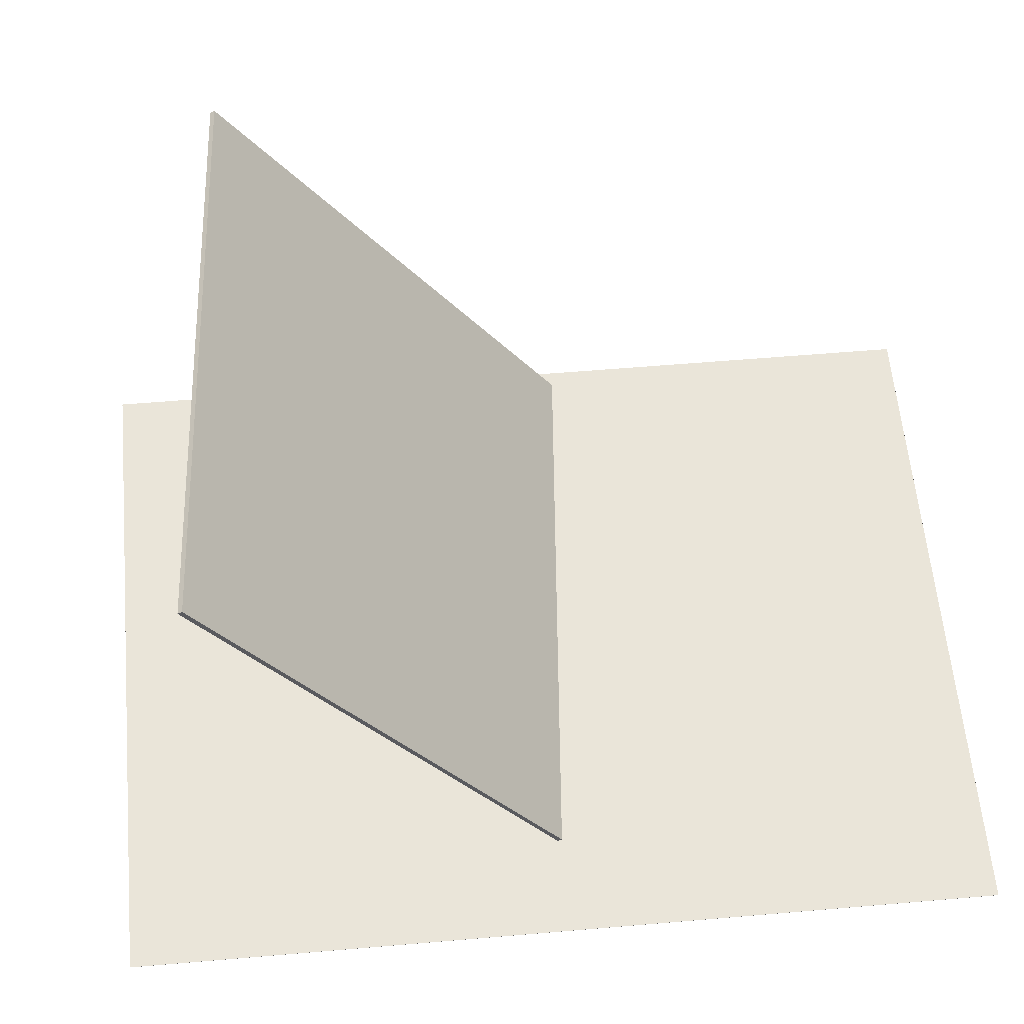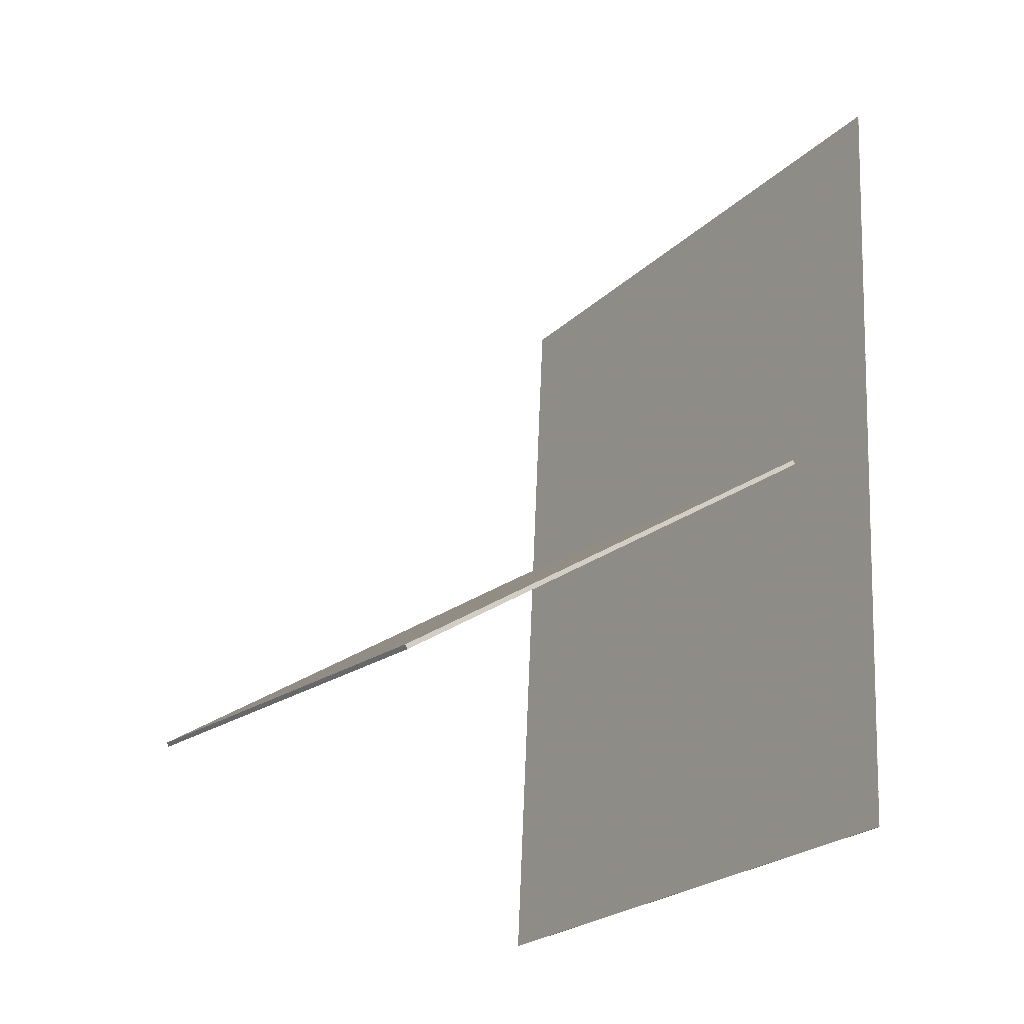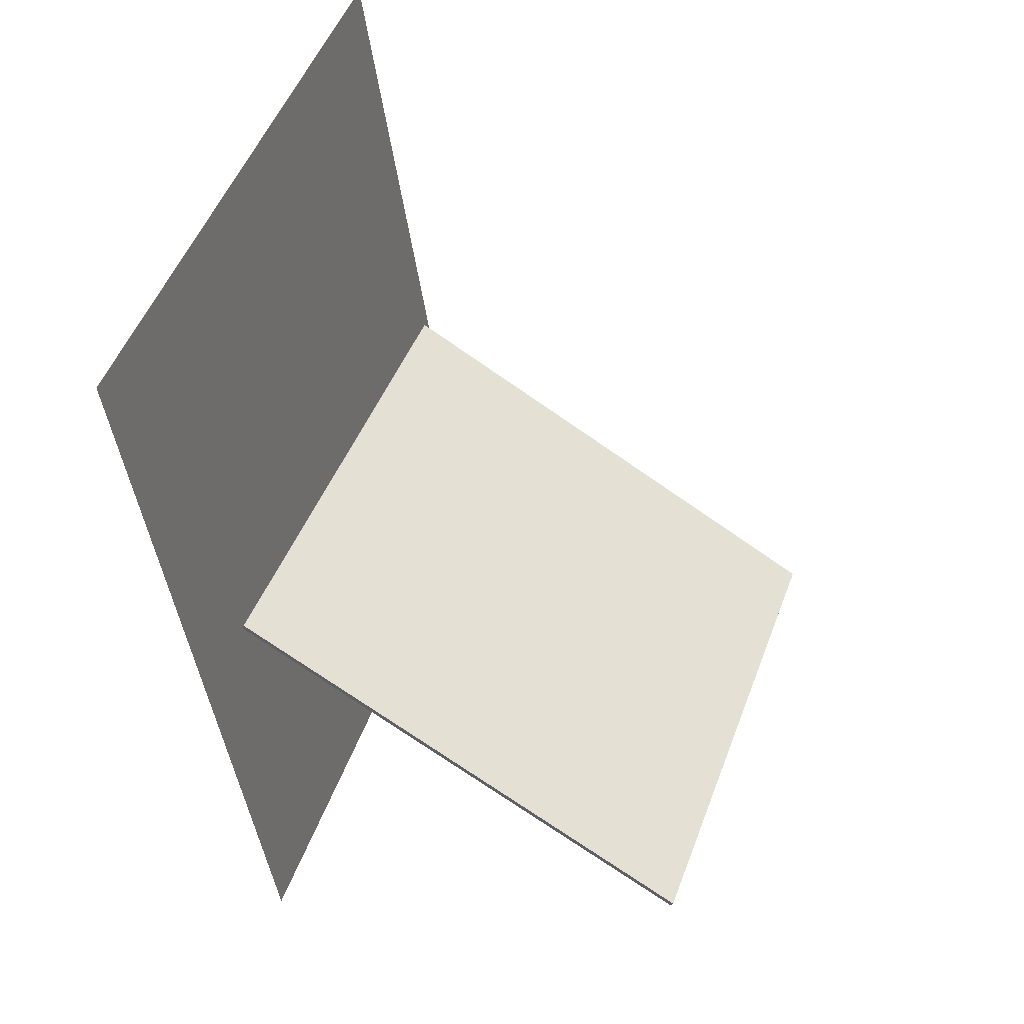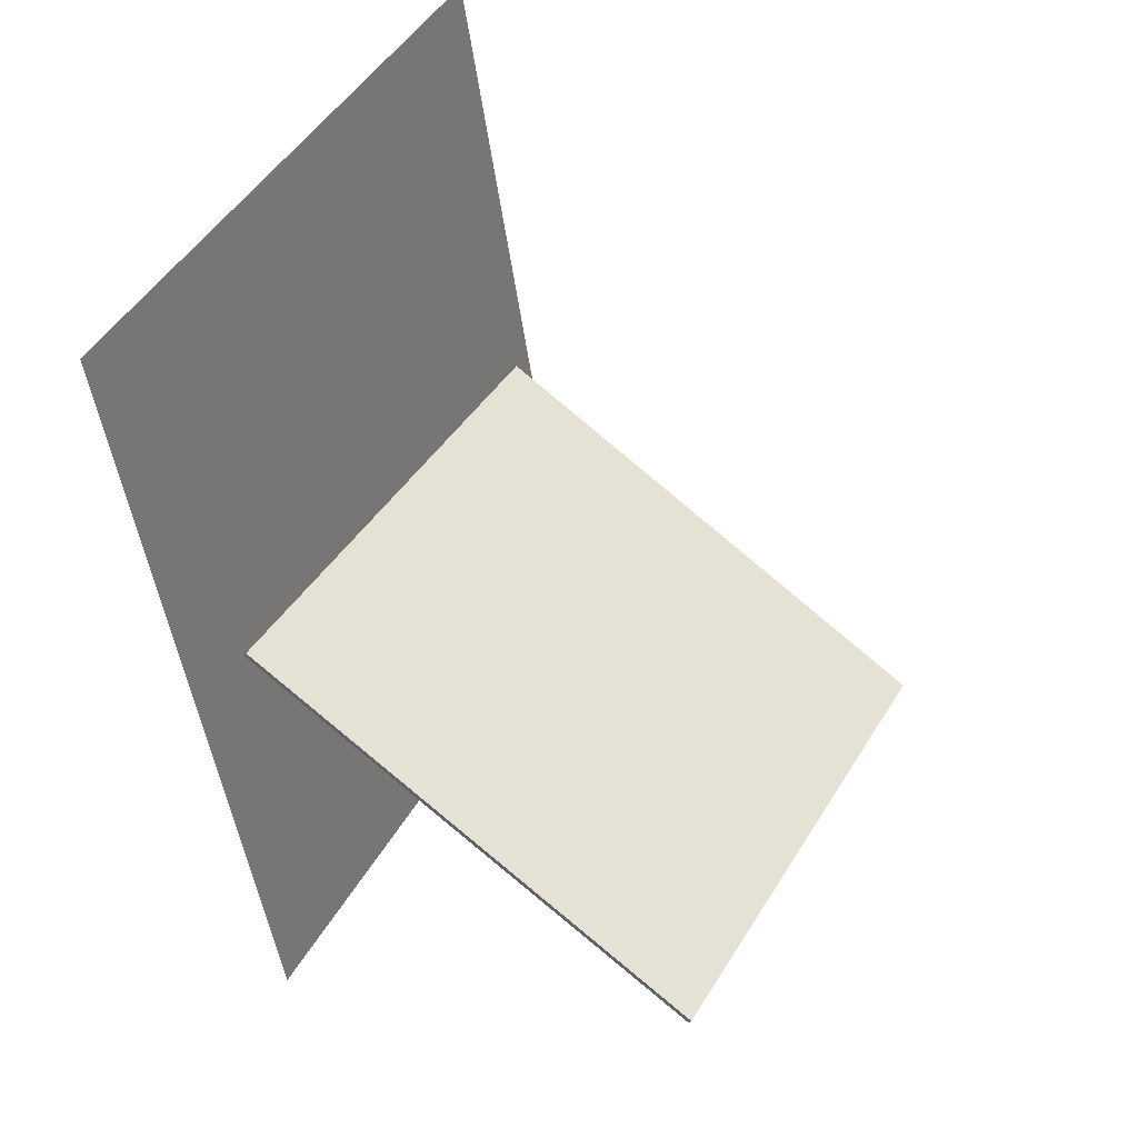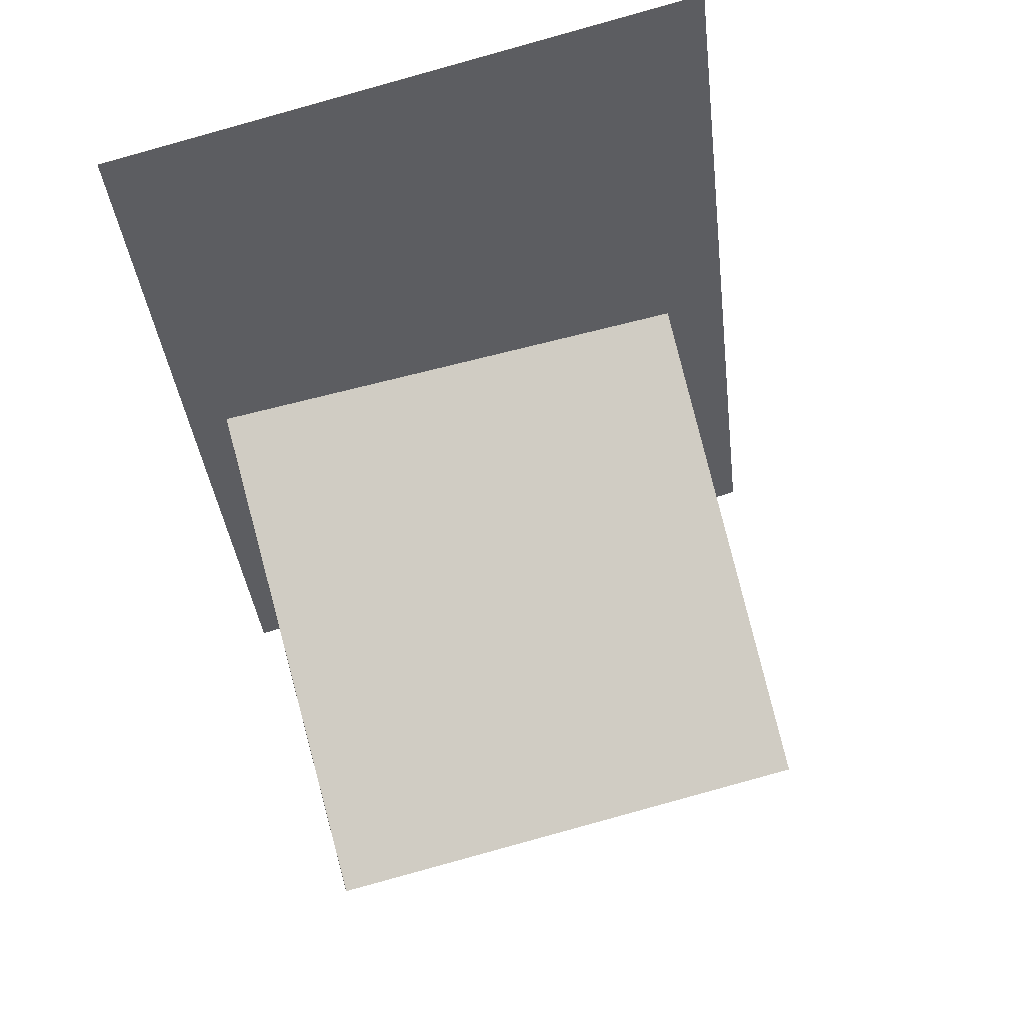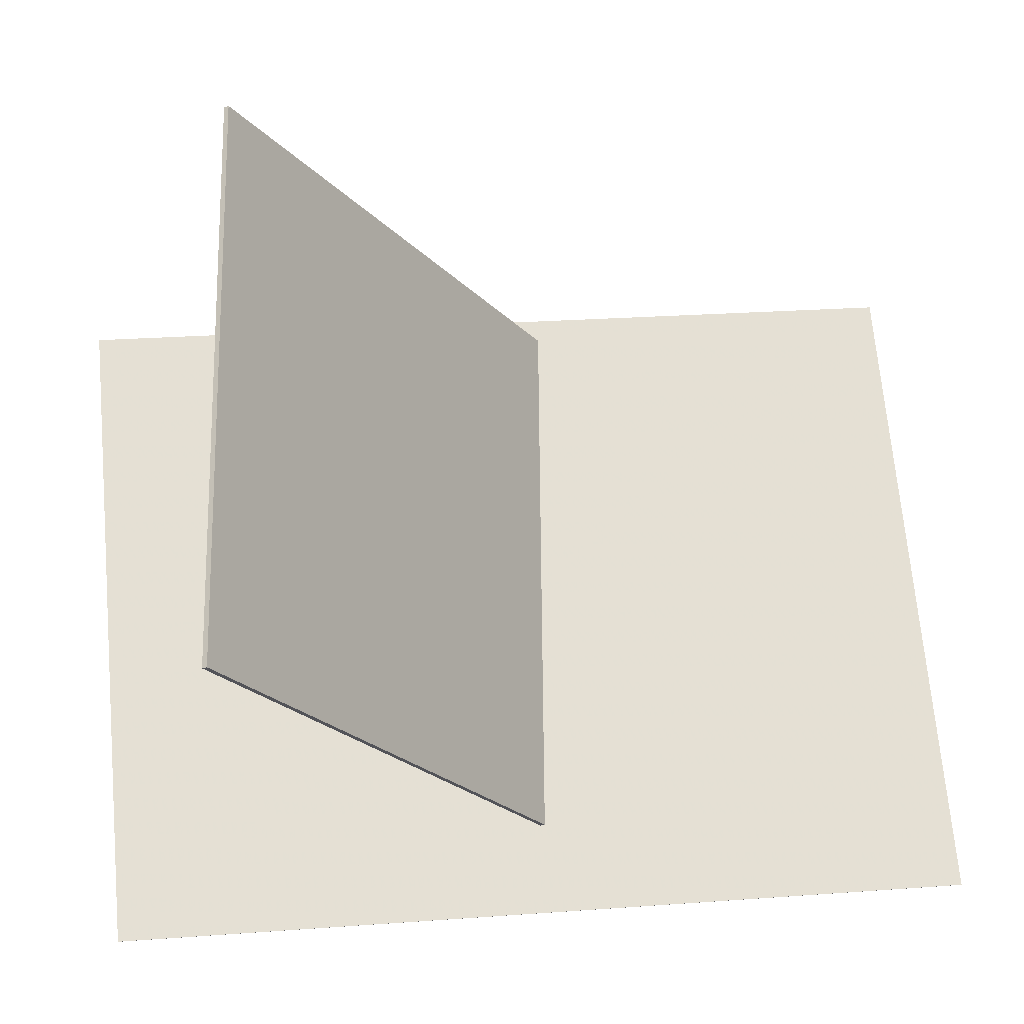
<metadata>
{"format":"obj","ext":"obj","renderer":"f3d","projection":"perspective","resolution":1024,"background":"white","views":[{"elev":-32.7,"azim":95.9,"up":"+Z"},{"elev":-17.2,"azim":148.2,"up":"+Y"},{"elev":43.2,"azim":20.4,"up":"+Y"},{"elev":40.0,"azim":29.3,"up":"+Y"},{"elev":56.4,"azim":74.6,"up":"+Y"},{"elev":-23.8,"azim":91.4,"up":"+Z"}]}
</metadata>
<code>
v -0.1501 -0.284 -0.386
v -0.1367 -0.3416 0.2634
v -0.1504 -0.284 -0.386
v -0.137 -0.3416 0.2634
v -0.2372 0.5467 -0.3105
v -0.2238 0.4891 0.3388
v -0.2375 0.5466 -0.3105
v -0.2241 0.4891 0.3388
f 1.0 7.0 5.0
f 1.0 3.0 7.0
f 1.0 4.0 3.0
f 1.0 2.0 4.0
f 3.0 8.0 7.0
f 3.0 4.0 8.0
f 5.0 7.0 8.0
f 5.0 8.0 6.0
f 1.0 5.0 6.0
f 1.0 6.0 2.0
f 2.0 6.0 8.0
f 2.0 8.0 4.0
v 0.3245 -0.1439 -0.2815
v 0.3346 -0.1483 0.2493
v -0.1574 0.1255 -0.27
v -0.1472 0.1211 0.2608
v 0.3269 -0.1396 -0.2815
v 0.3371 -0.144 0.2493
v -0.1549 0.1298 -0.2701
v -0.1448 0.1255 0.2608
f 9.0 15.0 13.0
f 9.0 11.0 15.0
f 9.0 12.0 11.0
f 9.0 10.0 12.0
f 11.0 16.0 15.0
f 11.0 12.0 16.0
f 13.0 15.0 16.0
f 13.0 16.0 14.0
f 9.0 13.0 14.0
f 9.0 14.0 10.0
f 10.0 14.0 16.0
f 10.0 16.0 12.0

</code>
